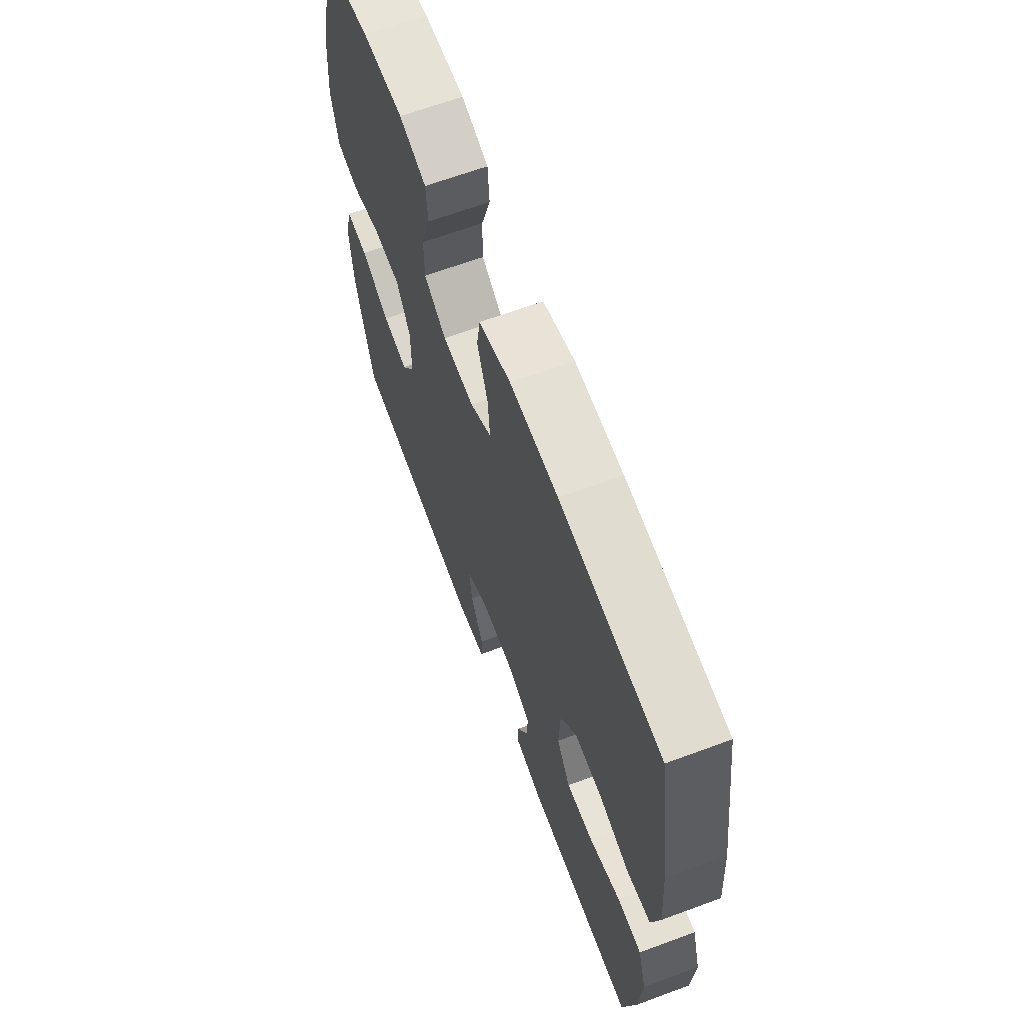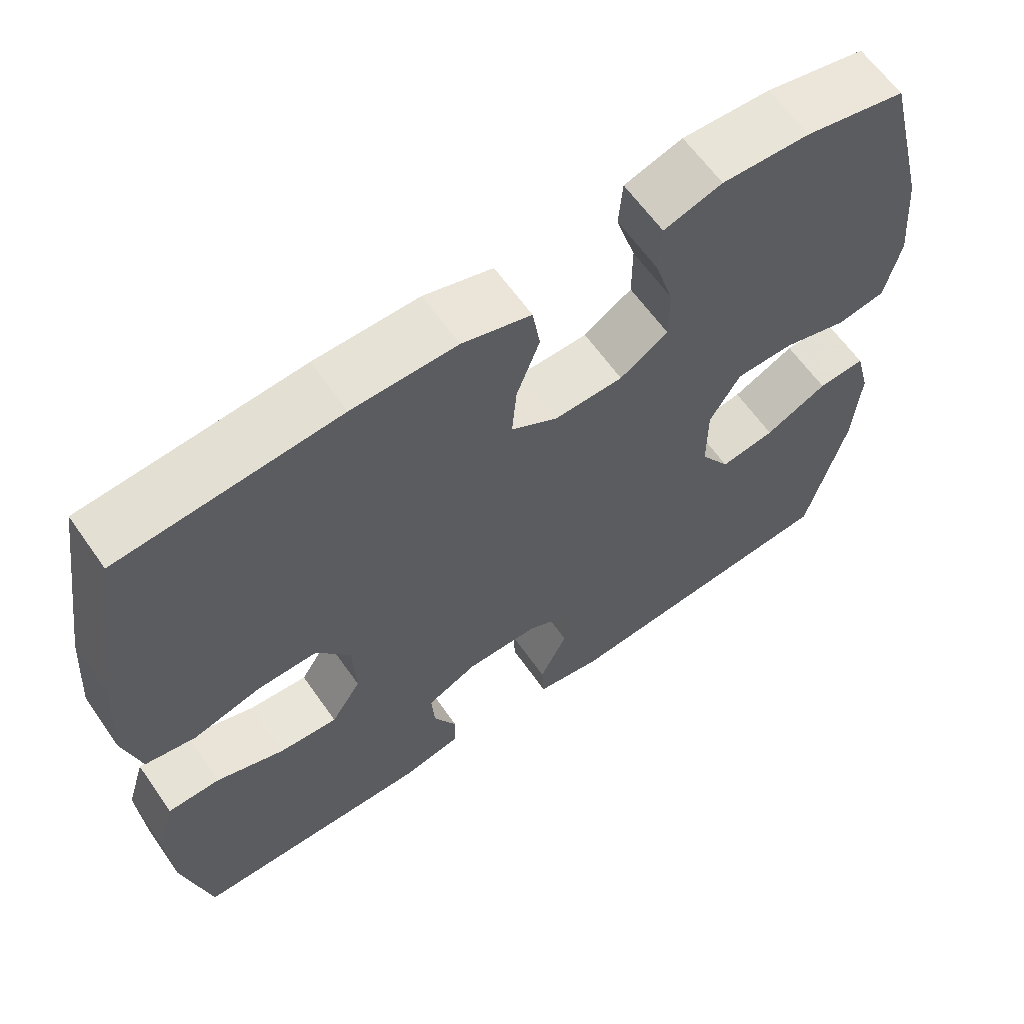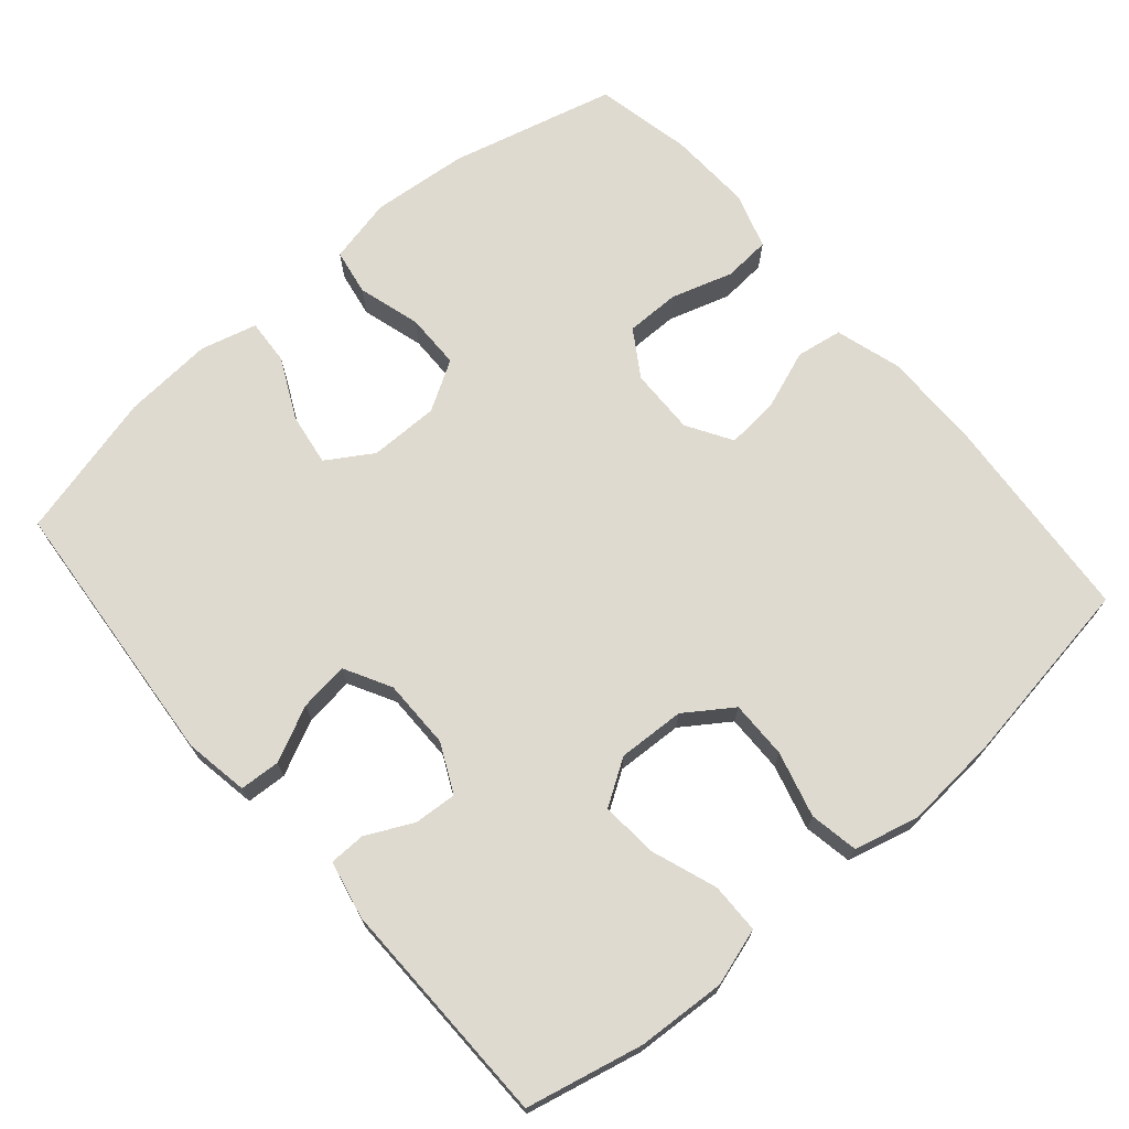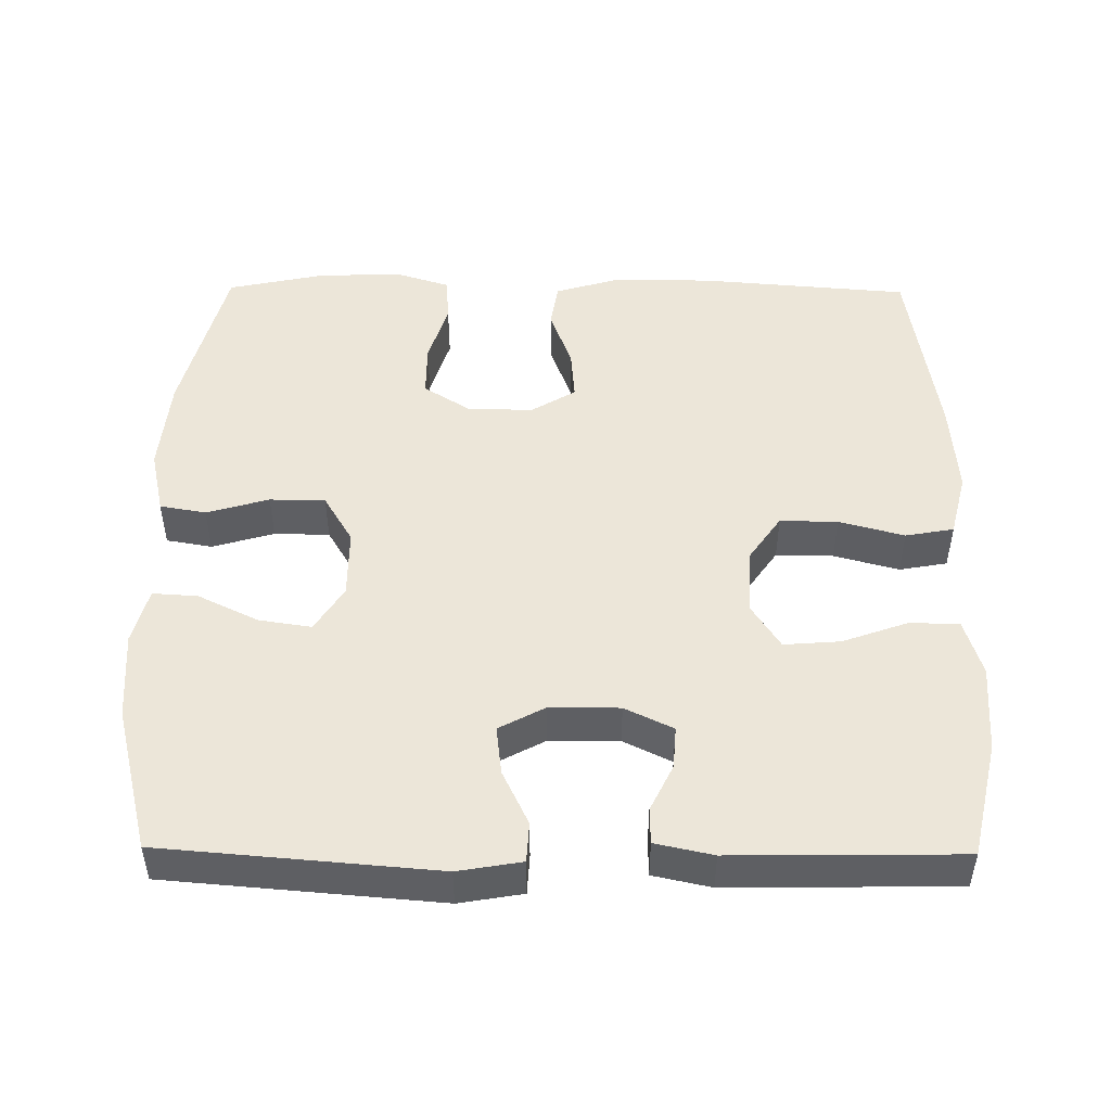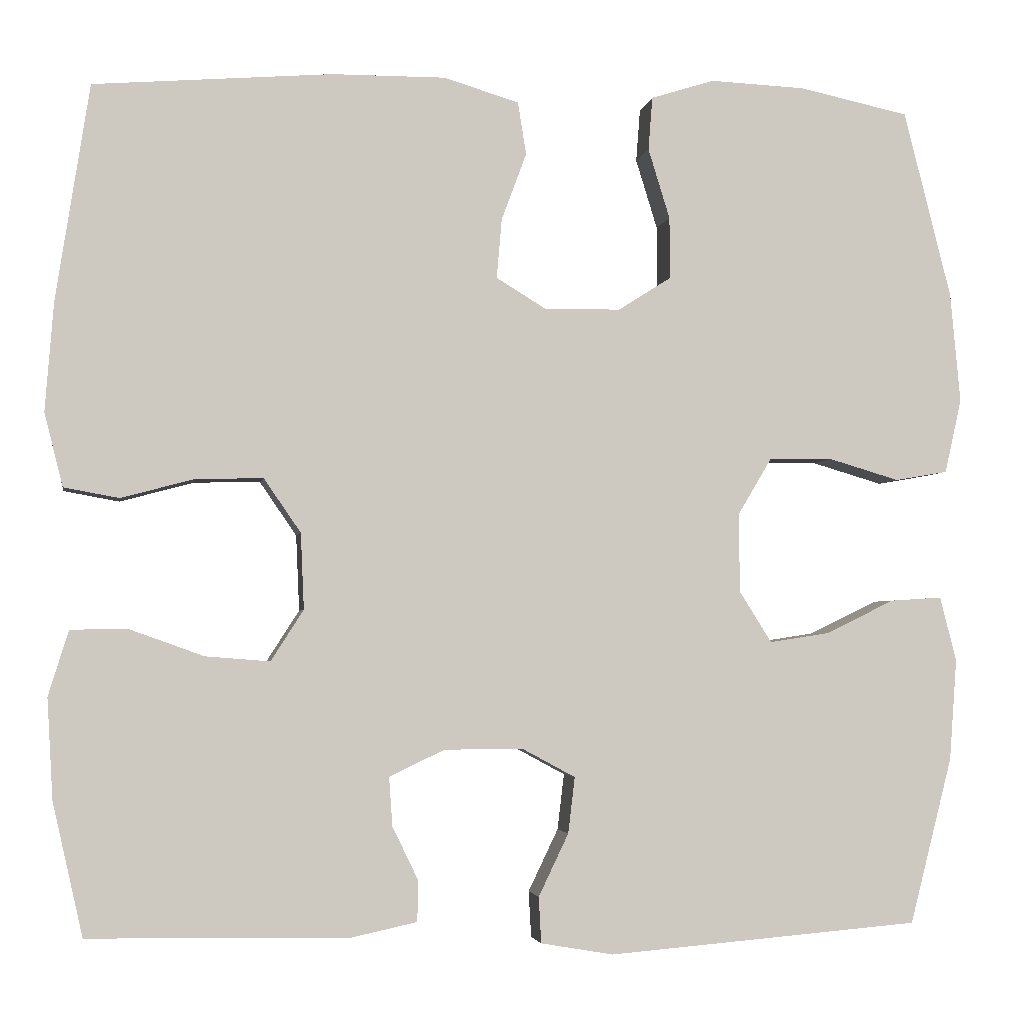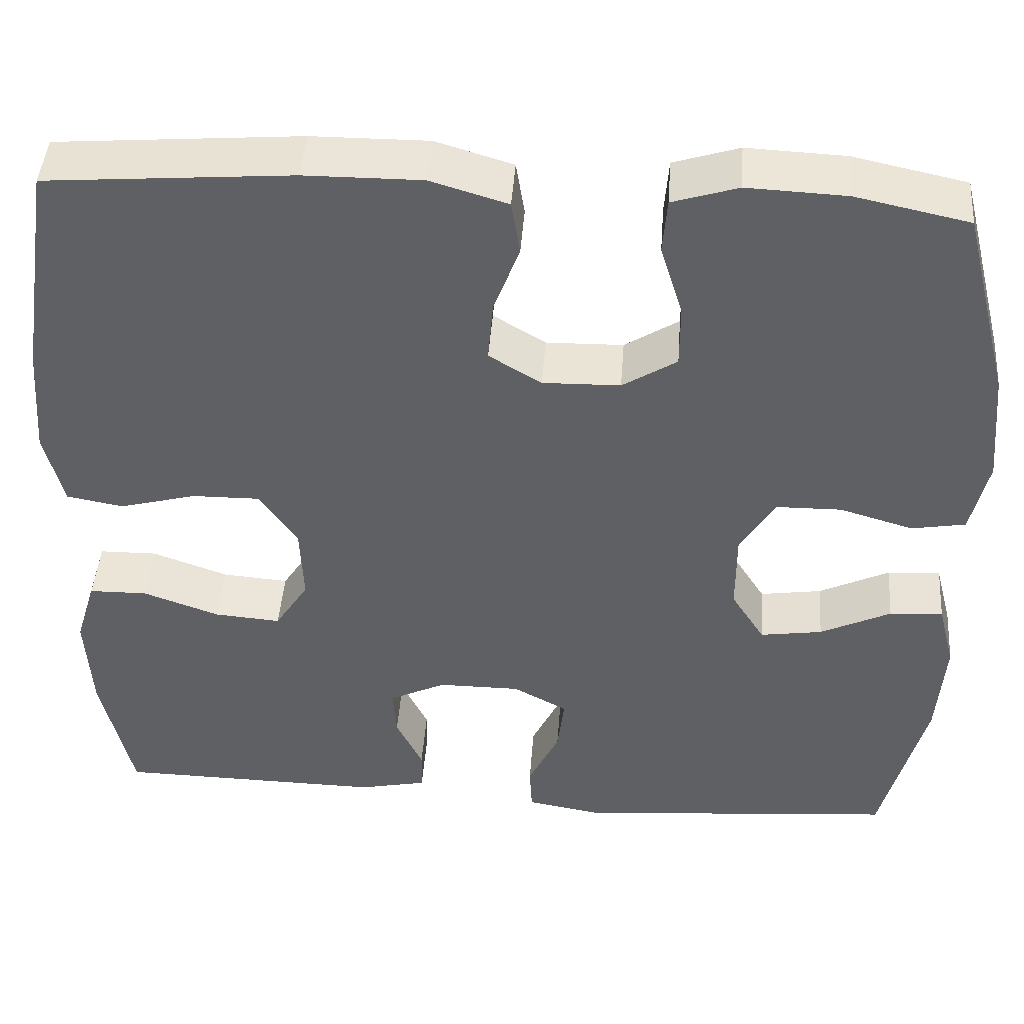
<metadata>
{"format":"obj","ext":"obj","renderer":"f3d","projection":"perspective","resolution":1024,"background":"white","views":[{"elev":65.5,"azim":-110.4,"up":"+Z"},{"elev":62.6,"azim":-35.0,"up":"+Z"},{"elev":70.7,"azim":-130.7,"up":"+Y"},{"elev":48.6,"azim":-179.4,"up":"+Y"},{"elev":-3.2,"azim":-9.5,"up":"+Z"},{"elev":44.8,"azim":4.2,"up":"+Z"}]}
</metadata>
<code>
v 0.5 0.07 0.5
v 0.557 0.07 0.275
v 0.569 0.07 0.143
v 0.549 0.07 0.054
v 0.486 0.07 0.043
v 0.401 0.07 0.068
v 0.325 0.07 0.067
v 0.285 0.07 0
v 0.285 0.07 -0.095
v 0.324 0.07 -0.157
v 0.396 0.07 -0.146
v 0.478 0.07 -0.106
v 0.54 0.07 -0.102
v 0.56 0.07 -0.179
v 0.551 0.07 -0.301
v 0.5 0.07 -0.5
v 0.126 0.07 -0.531
v 0.039 0.07 -0.516
v 0.036 0.07 -0.461
v 0.072 0.07 -0.386
v 0.08 0.07 -0.319
v 0.017 0.07 -0.285
v -0.078 0.07 -0.285
v -0.144 0.07 -0.317
v -0.14 0.07 -0.375
v -0.109 0.07 -0.439
v -0.11 0.07 -0.488
v -0.189 0.07 -0.505
v -0.5 0.07 -0.5
v -0.536 0.07 -0.341
v -0.543 0.07 -0.221
v -0.519 0.07 -0.143
v -0.451 0.07 -0.142
v -0.362 0.07 -0.174
v -0.285 0.07 -0.18
v -0.246 0.07 -0.119
v -0.25 0.07 -0.028
v -0.294 0.07 0.036
v -0.373 0.07 0.035
v -0.462 0.07 0.011
v -0.528 0.07 0.023
v -0.55 0.07 0.111
v -0.54 0.07 0.241
v -0.5 0.07 0.5
v -0.215 0.07 0.523
v -0.079 0.07 0.524
v 0.011 0.07 0.497
v 0.021 0.07 0.434
v -0.009 0.07 0.353
v -0.015 0.07 0.282
v 0.046 0.07 0.245
v 0.136 0.07 0.247
v 0.199 0.07 0.287
v 0.199 0.07 0.361
v 0.173 0.07 0.445
v 0.178 0.07 0.509
v 0.254 0.07 0.533
v 0.369 0.07 0.528
v 0.5 0 0.5
v 0.557 0 0.275
v 0.569 0 0.143
v 0.549 0 0.054
v 0.486 0 0.043
v 0.401 0 0.068
v 0.325 0 0.067
v 0.285 0 0
v 0.285 0 -0.095
v 0.324 0 -0.157
v 0.396 0 -0.146
v 0.478 0 -0.106
v 0.54 0 -0.102
v 0.56 0 -0.179
v 0.551 0 -0.301
v 0.5 0 -0.5
v 0.126 0 -0.531
v 0.039 0 -0.516
v 0.036 0 -0.461
v 0.072 0 -0.386
v 0.08 0 -0.319
v 0.017 0 -0.285
v -0.078 0 -0.285
v -0.144 0 -0.317
v -0.14 0 -0.375
v -0.109 0 -0.439
v -0.11 0 -0.488
v -0.189 0 -0.505
v -0.5 0 -0.5
v -0.536 0 -0.341
v -0.543 0 -0.221
v -0.519 0 -0.143
v -0.451 0 -0.142
v -0.362 0 -0.174
v -0.285 0 -0.18
v -0.246 0 -0.119
v -0.25 0 -0.028
v -0.294 0 0.036
v -0.373 0 0.035
v -0.462 0 0.011
v -0.528 0 0.023
v -0.55 0 0.111
v -0.54 0 0.241
v -0.5 0 0.5
v -0.215 0 0.523
v -0.079 0 0.524
v 0.011 0 0.497
v 0.021 0 0.434
v -0.009 0 0.353
v -0.015 0 0.282
v 0.046 0 0.245
v 0.136 0 0.247
v 0.199 0 0.287
v 0.199 0 0.361
v 0.173 0 0.445
v 0.178 0 0.509
v 0.254 0 0.533
v 0.369 0 0.528
f 4 5 6
f 3 4 6
f 2 3 6
f 1 2 6
f 58 1 6
f 57 58 6
f 56 57 6
f 55 56 6
f 54 55 6
f 53 54 6 7
f 52 53 7 8
f 51 52 8 9
f 50 51 9 10
f 47 48 49
f 46 47 49
f 45 46 49
f 44 45 49
f 43 44 49
f 42 43 49
f 41 42 49
f 40 41 49
f 39 40 49
f 38 39 49 50
f 37 38 50 10
f 32 33 34
f 31 32 34
f 30 31 34
f 29 30 34
f 28 29 34
f 27 28 34
f 26 27 34
f 25 26 34
f 24 25 34 35
f 23 24 35 36
f 18 19 20
f 17 18 20
f 16 17 20
f 15 16 20
f 14 15 20
f 13 14 20
f 12 13 20
f 11 12 20
f 10 11 20 21
f 36 37 10
f 23 36 10
f 22 23 10
f 10 21 22
f 64 63 62
f 64 62 61
f 64 61 60
f 64 60 59
f 64 59 116
f 64 116 115
f 64 115 114
f 64 114 113
f 64 113 112
f 65 64 112 111
f 66 65 111 110
f 67 66 110 109
f 68 67 109 108
f 107 106 105
f 107 105 104
f 107 104 103
f 107 103 102
f 107 102 101
f 107 101 100
f 107 100 99
f 107 99 98
f 107 98 97
f 108 107 97 96
f 68 108 96 95
f 92 91 90
f 92 90 89
f 92 89 88
f 92 88 87
f 92 87 86
f 92 86 85
f 92 85 84
f 92 84 83
f 93 92 83 82
f 94 93 82 81
f 78 77 76
f 78 76 75
f 78 75 74
f 78 74 73
f 78 73 72
f 78 72 71
f 78 71 70
f 78 70 69
f 79 78 69 68
f 68 95 94
f 68 94 81
f 68 81 80
f 80 79 68
f 1 59 60 2
f 2 60 61 3
f 3 61 62 4
f 4 62 63 5
f 5 63 64 6
f 6 64 65 7
f 7 65 66 8
f 8 66 67 9
f 9 67 68 10
f 10 68 69 11
f 11 69 70 12
f 12 70 71 13
f 13 71 72 14
f 14 72 73 15
f 15 73 74 16
f 16 74 75 17
f 17 75 76 18
f 18 76 77 19
f 19 77 78 20
f 20 78 79 21
f 21 79 80 22
f 22 80 81 23
f 23 81 82 24
f 24 82 83 25
f 25 83 84 26
f 26 84 85 27
f 27 85 86 28
f 28 86 87 29
f 29 87 88 30
f 30 88 89 31
f 31 89 90 32
f 32 90 91 33
f 33 91 92 34
f 34 92 93 35
f 35 93 94 36
f 36 94 95 37
f 37 95 96 38
f 38 96 97 39
f 39 97 98 40
f 40 98 99 41
f 41 99 100 42
f 42 100 101 43
f 43 101 102 44
f 44 102 103 45
f 45 103 104 46
f 46 104 105 47
f 47 105 106 48
f 48 106 107 49
f 49 107 108 50
f 50 108 109 51
f 51 109 110 52
f 52 110 111 53
f 53 111 112 54
f 54 112 113 55
f 55 113 114 56
f 56 114 115 57
f 57 115 116 58
f 58 116 59 1

</code>
